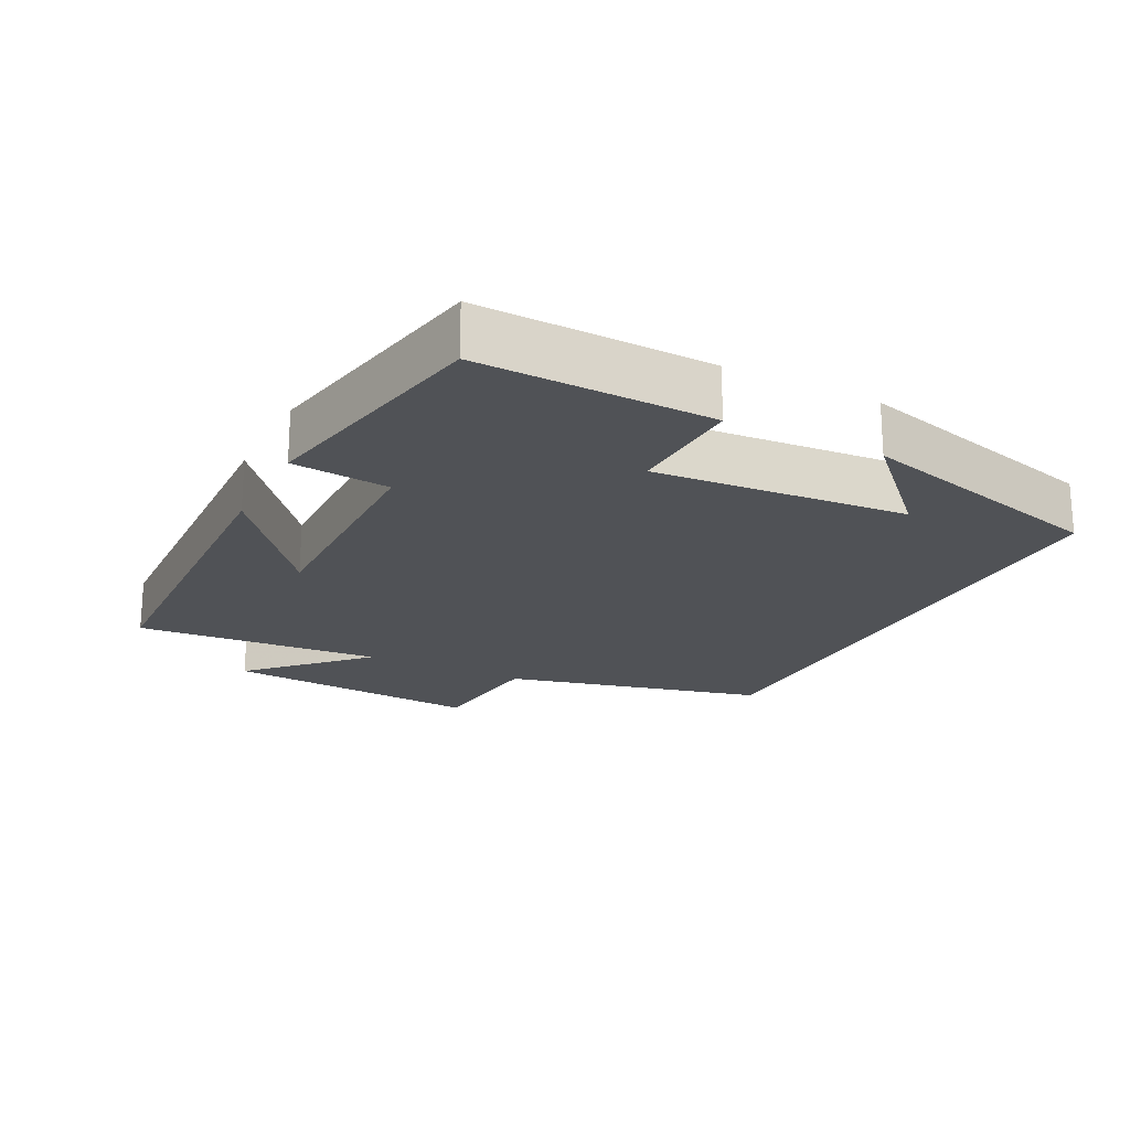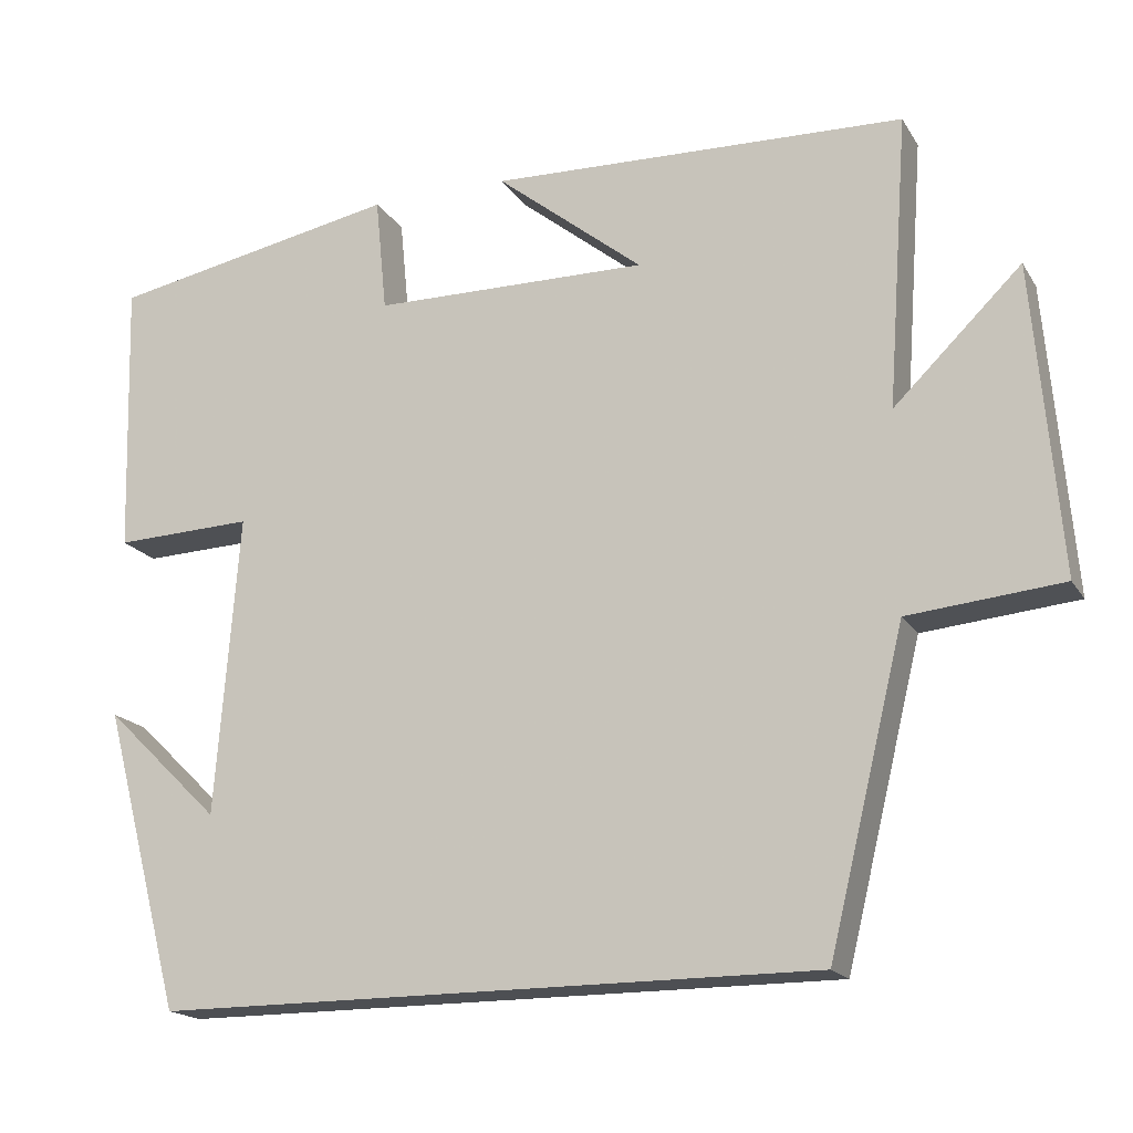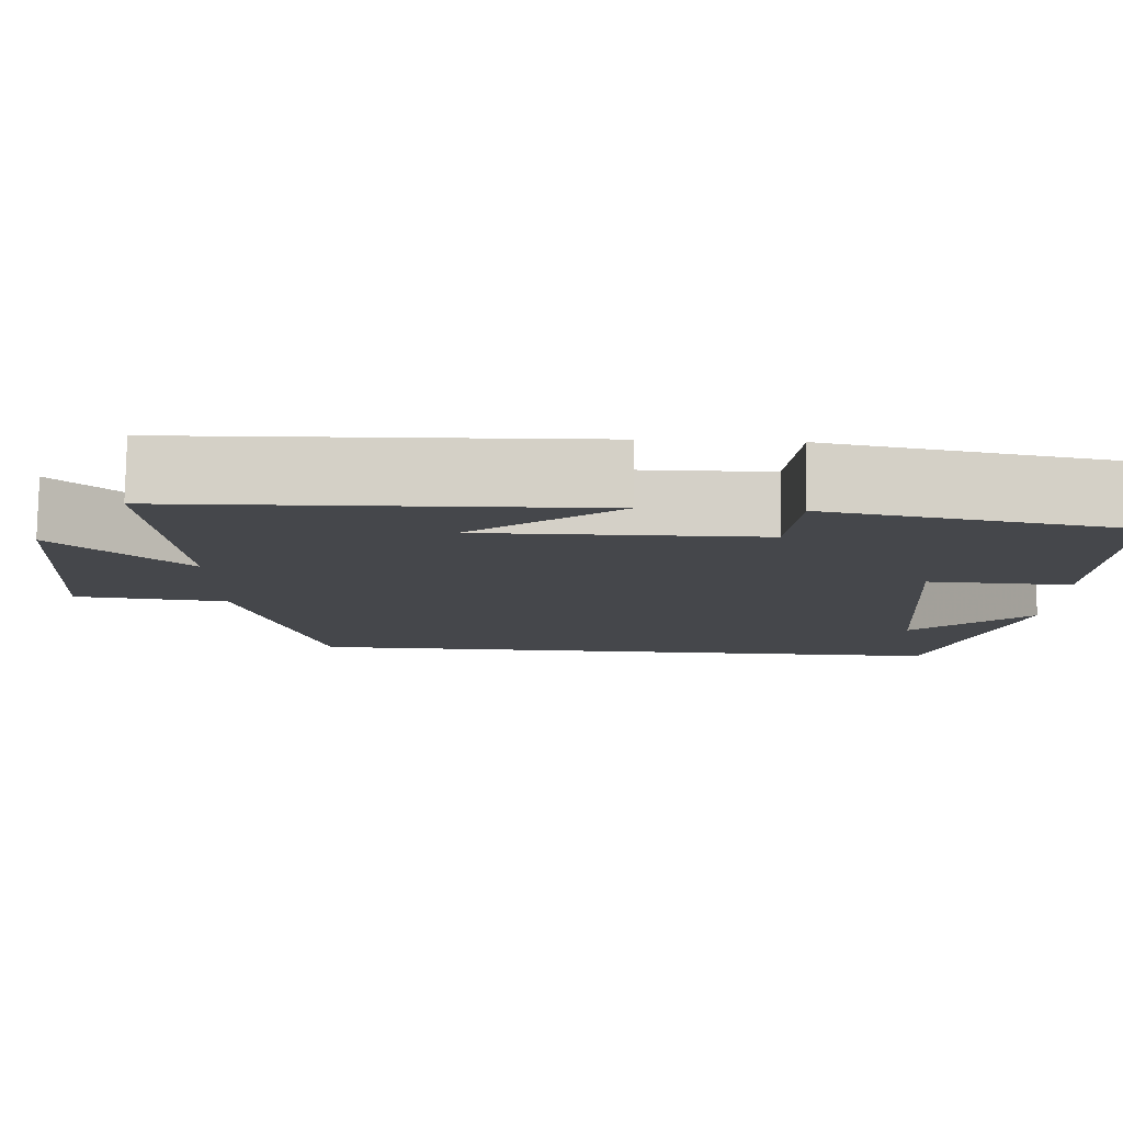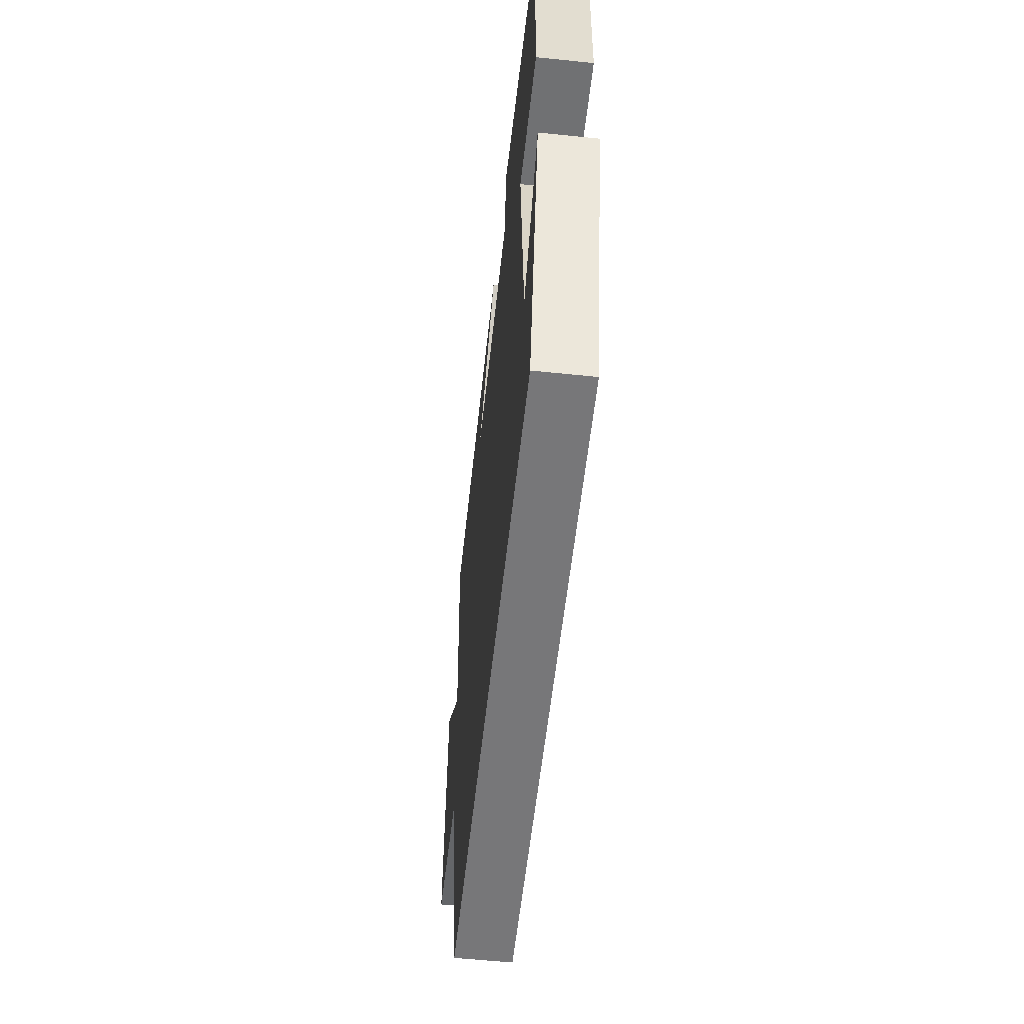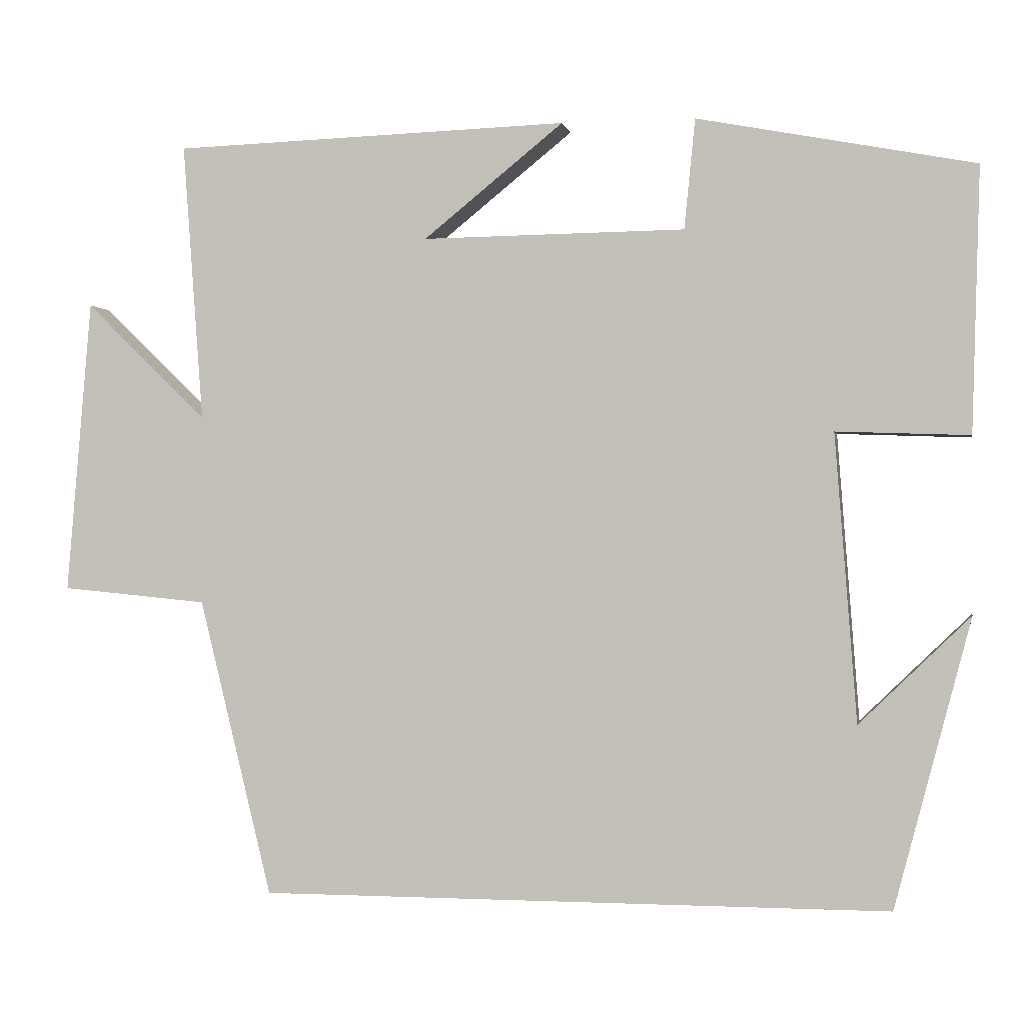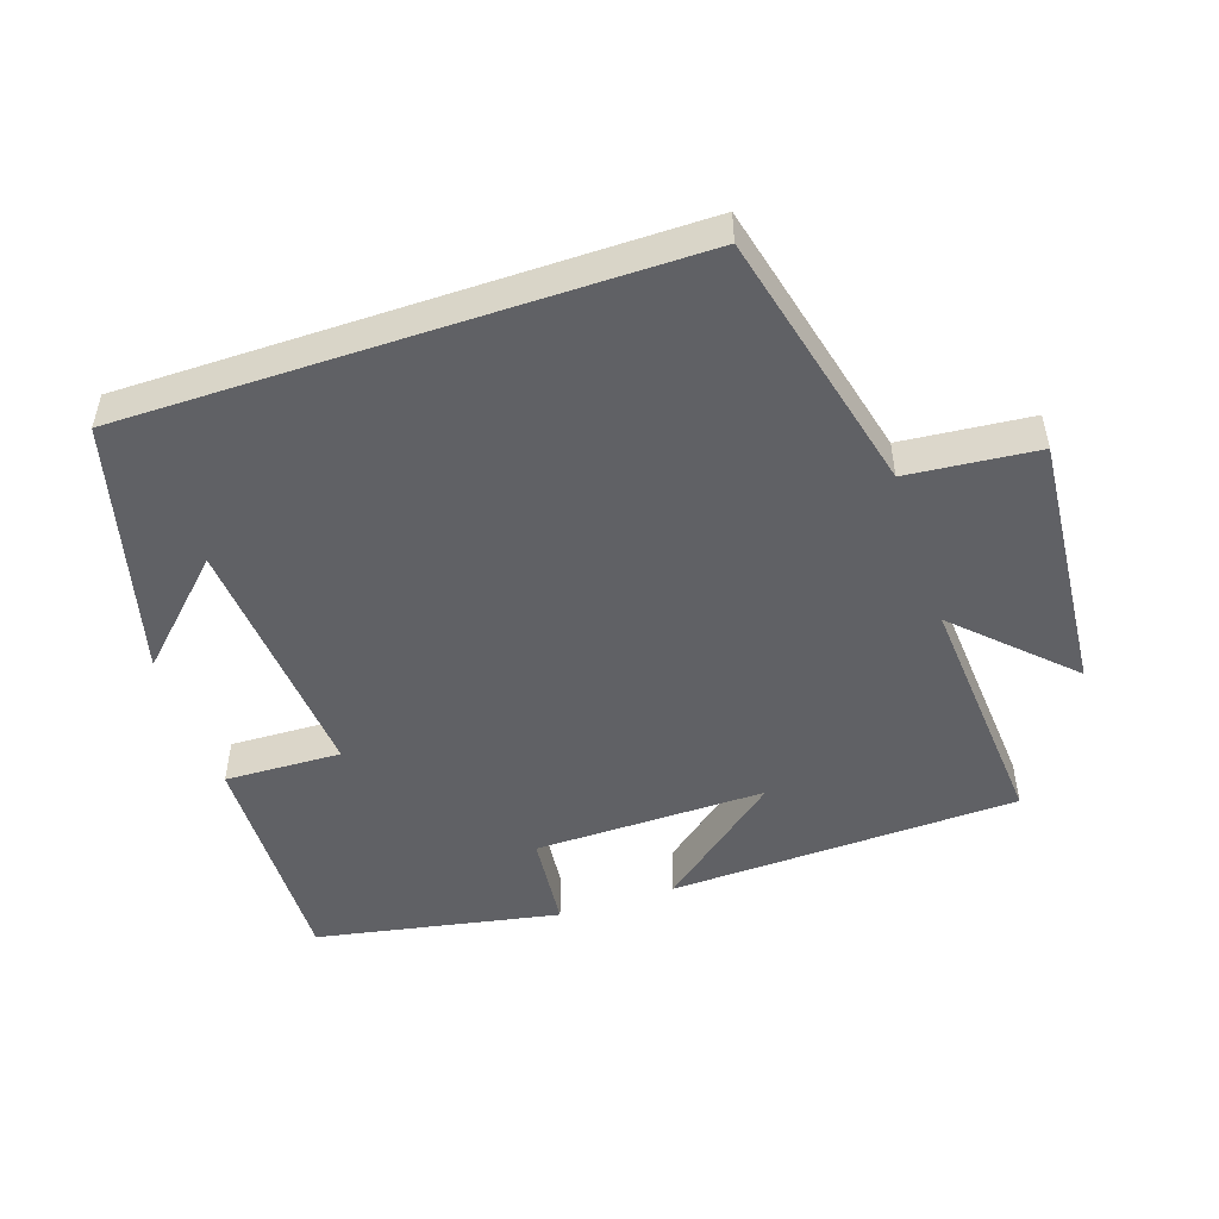
<metadata>
{"format":"obj","ext":"obj","renderer":"f3d","projection":"perspective","resolution":1024,"background":"white","views":[{"elev":-20.6,"azim":63.1,"up":"+Y"},{"elev":-18.0,"azim":-157.6,"up":"+Z"},{"elev":79.8,"azim":0.9,"up":"+Z"},{"elev":-57.2,"azim":83.8,"up":"+Z"},{"elev":-0.6,"azim":10.8,"up":"+Z"},{"elev":-49.6,"azim":-161.4,"up":"+Y"}]}
</metadata>
<code>
v -0.526 0.07 0.483
v -0.017 0.07 0.5
v -0.197 0.07 0.355
v 0.141 0.07 0.359
v 0.155 0.07 0.5
v 0.51 0.07 0.432
v 0.5 0.07 0.094
v 0.33 0.07 0.1
v 0.358 0.07 -0.268
v 0.5 0.07 -0.13
v 0.402 0.07 -0.5
v -0.407 0.07 -0.5
v -0.5 0.07 -0.119
v -0.688 0.07 -0.101
v -0.656 0.07 0.277
v -0.5 0.07 0.125
v -0.526 0 0.483
v -0.017 0 0.5
v -0.197 0 0.355
v 0.141 0 0.359
v 0.155 0 0.5
v 0.51 0 0.432
v 0.5 0 0.094
v 0.33 0 0.1
v 0.358 0 -0.268
v 0.5 0 -0.13
v 0.402 0 -0.5
v -0.407 0 -0.5
v -0.5 0 -0.119
v -0.688 0 -0.101
v -0.656 0 0.277
v -0.5 0 0.125
f 13 14 15 16
f 11 12 13 16
f 9 10 11
f 9 11 16 1
f 5 6 7 8
f 4 5 8 9
f 3 4 9
f 1 2 3
f 1 3 9
f 32 31 30 29
f 32 29 28 27
f 27 26 25
f 17 32 27 25
f 24 23 22 21
f 25 24 21 20
f 25 20 19
f 19 18 17
f 25 19 17
f 1 17 18 2
f 2 18 19 3
f 3 19 20 4
f 4 20 21 5
f 5 21 22 6
f 6 22 23 7
f 7 23 24 8
f 8 24 25 9
f 9 25 26 10
f 10 26 27 11
f 11 27 28 12
f 12 28 29 13
f 13 29 30 14
f 14 30 31 15
f 15 31 32 16
f 16 32 17 1

</code>
